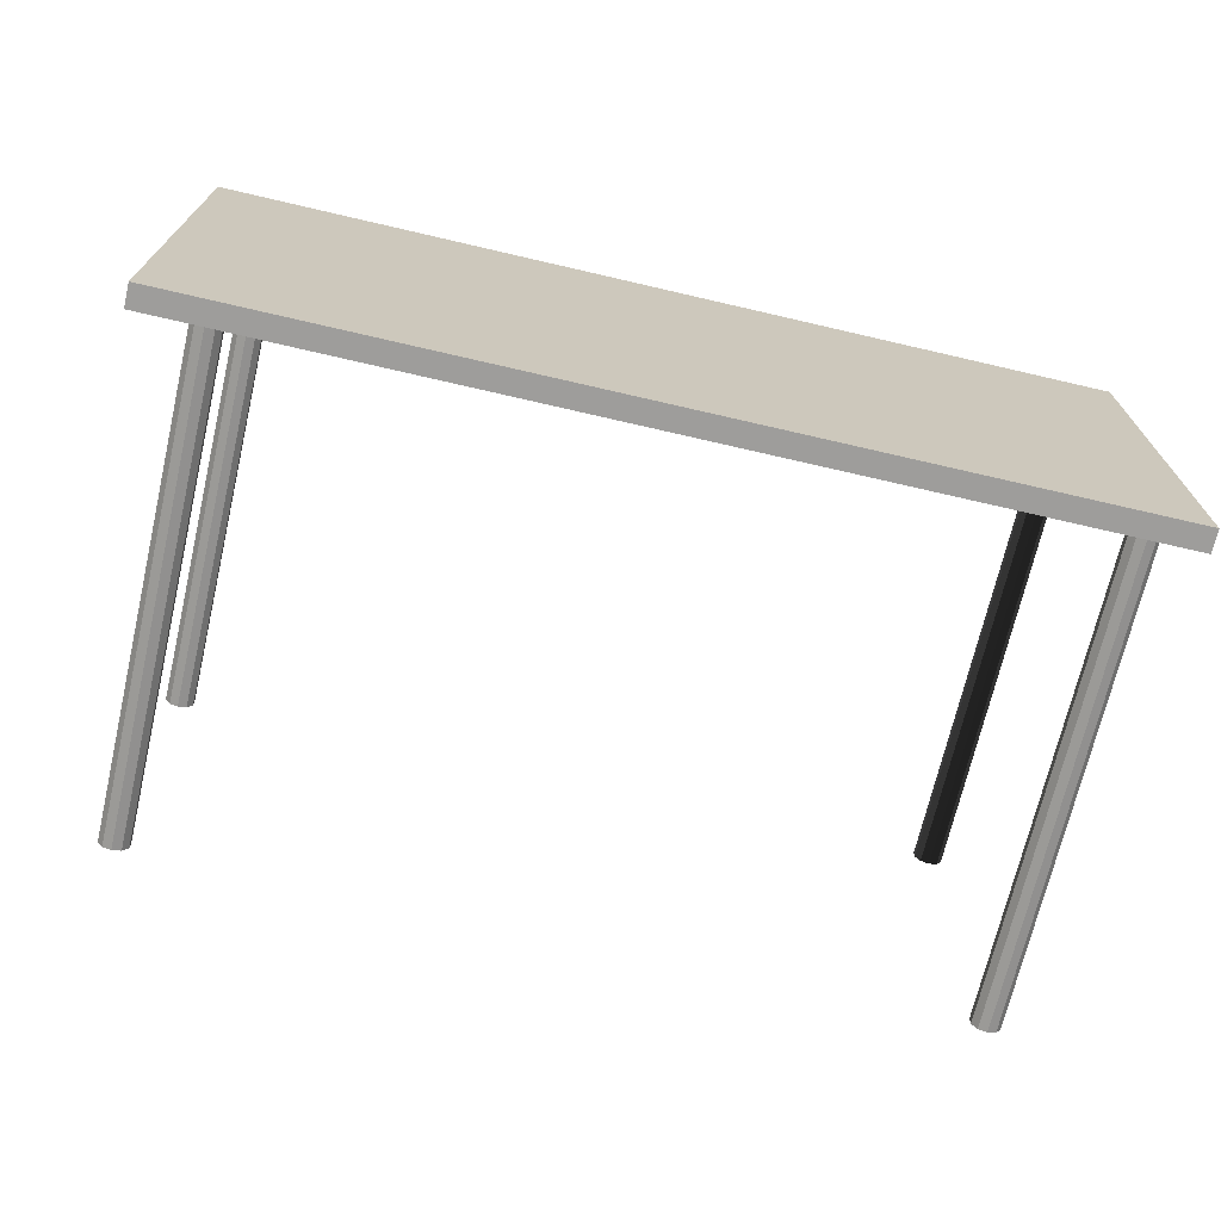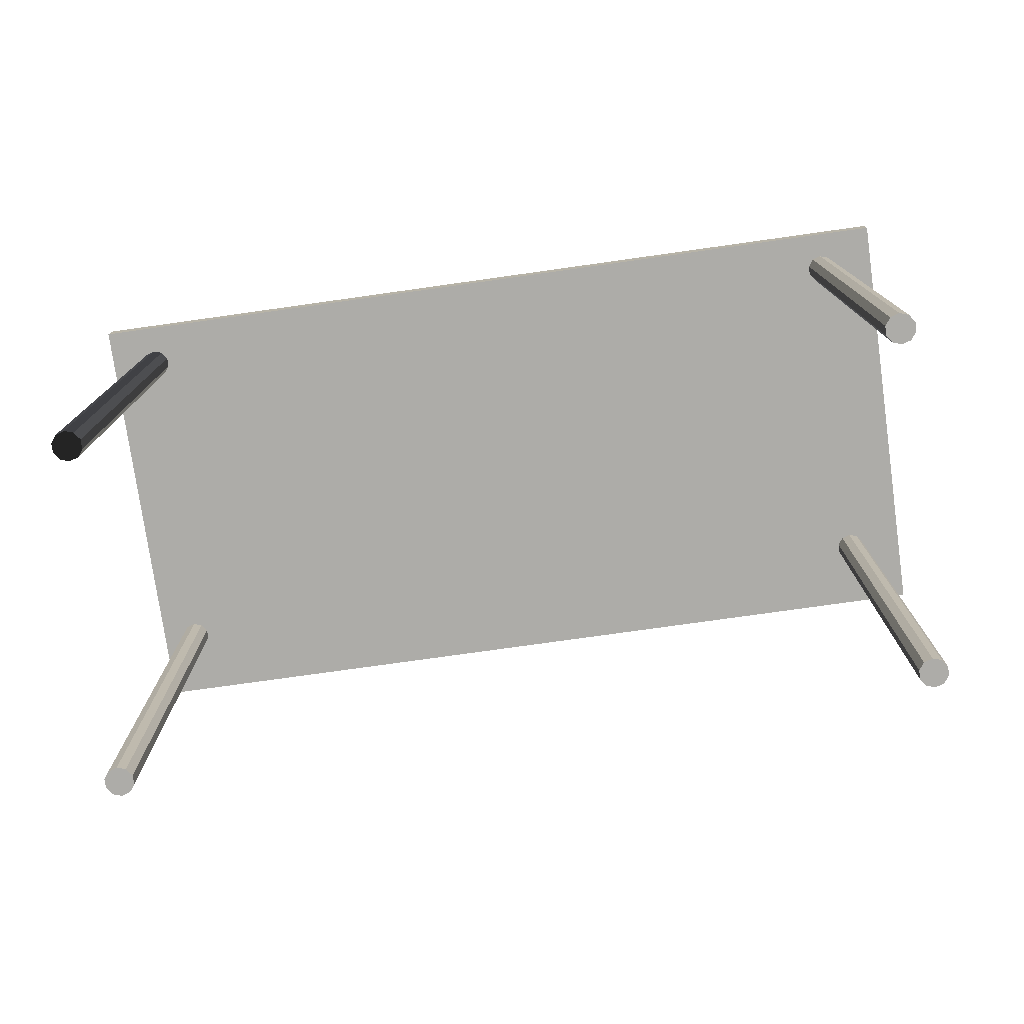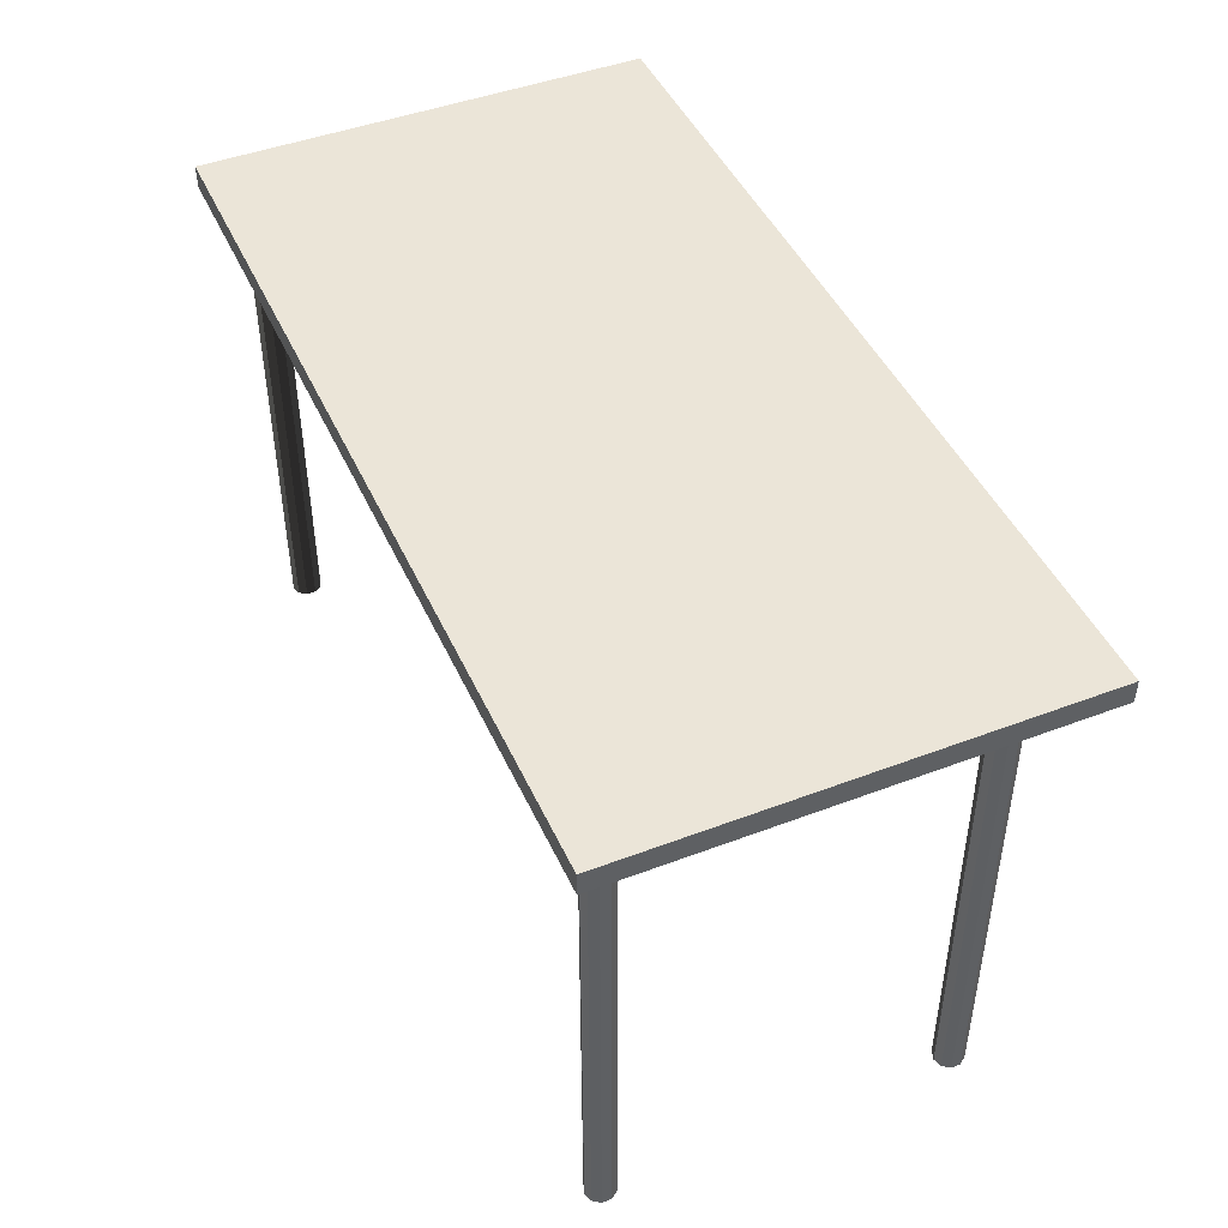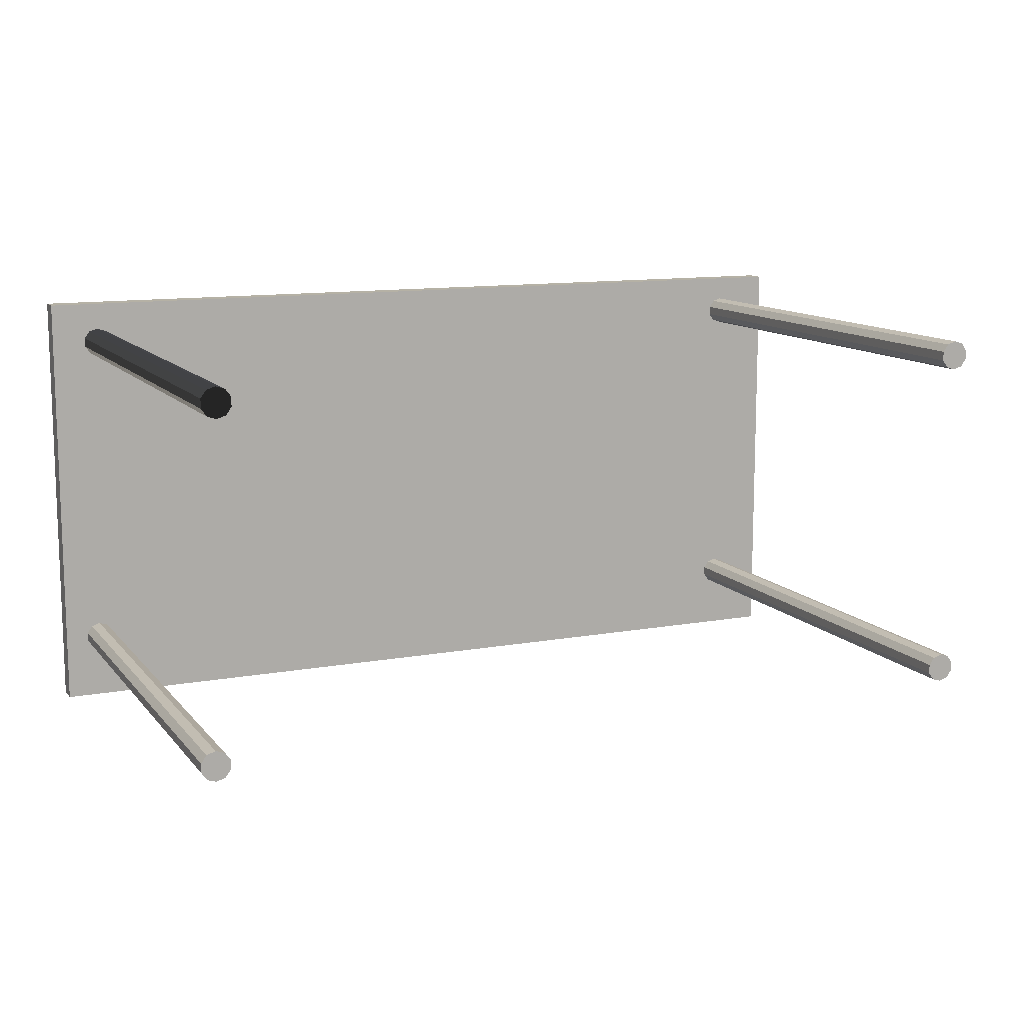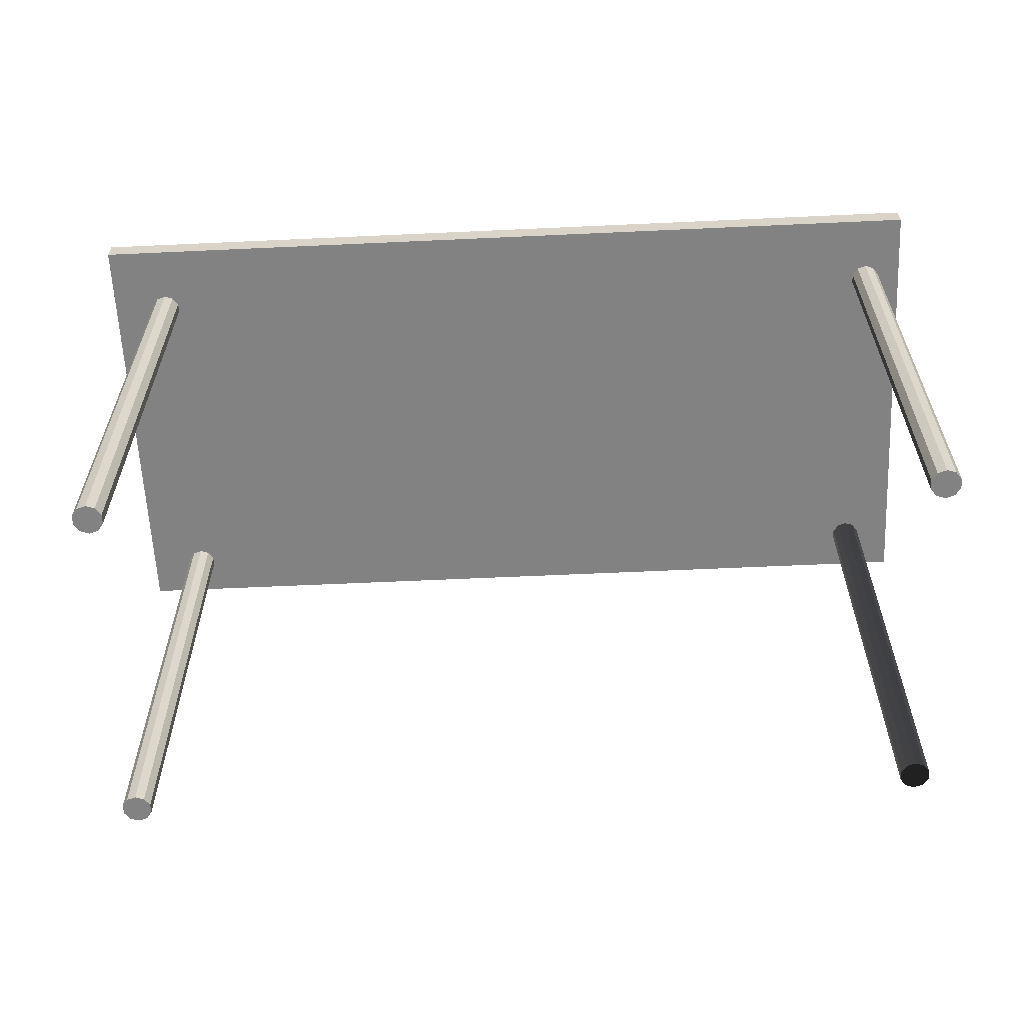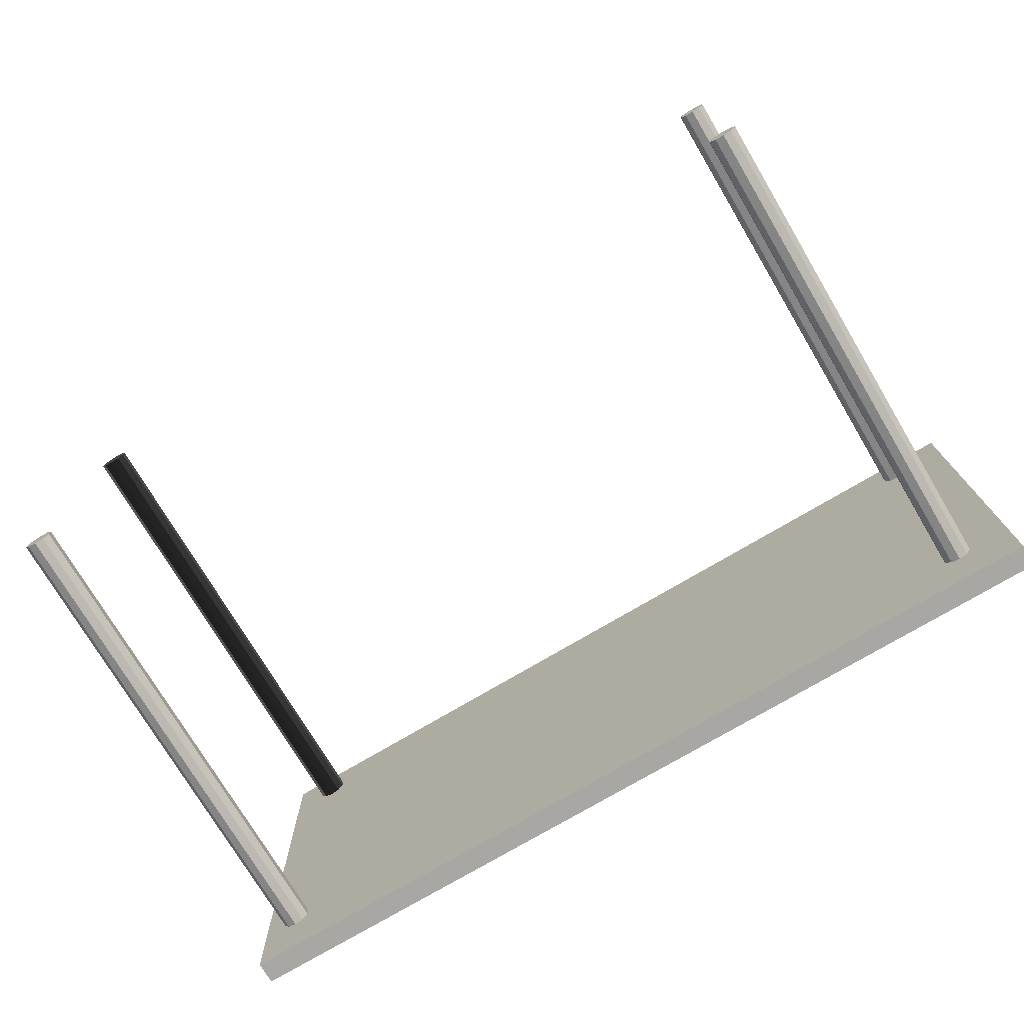
<metadata>
{"format":"obj","ext":"obj","renderer":"f3d","projection":"perspective","resolution":1024,"background":"white","views":[{"elev":-70.4,"azim":166.9,"up":"+Z"},{"elev":-76.7,"azim":8.0,"up":"+Y"},{"elev":45.7,"azim":66.4,"up":"+Y"},{"elev":11.8,"azim":-23.7,"up":"+Z"},{"elev":-60.8,"azim":-177.3,"up":"+Y"},{"elev":-74.8,"azim":30.7,"up":"+Z"}]}
</metadata>
<code>
g default
v -3.327 11.12 1.348
v -3.278 11.12 1.414
v -3.278 11.12 1.497
v -3.327 11.12 1.563
v -3.405 11.12 1.589
v -3.484 11.12 1.563
v -3.532 11.12 1.497
v -3.532 11.12 1.414
v -3.484 11.12 1.348
v -3.405 11.12 1.322
v -3.327 15.59 1.348
v -3.278 15.59 1.414
v -3.278 15.59 1.497
v -3.327 15.59 1.563
v -3.405 15.59 1.589
v -3.484 15.59 1.563
v -3.532 15.59 1.497
v -3.532 15.59 1.414
v -3.484 15.59 1.348
v -3.405 15.59 1.322
v -3.405 11.12 1.456
v -3.405 15.59 1.456
v -3.431 11.09 -1.688
v -3.383 11.09 -1.621
v -3.383 11.09 -1.539
v -3.431 11.09 -1.472
v -3.51 11.09 -1.447
v -3.588 11.09 -1.472
v -3.636 11.09 -1.539
v -3.636 11.09 -1.621
v -3.588 11.09 -1.688
v -3.51 11.09 -1.713
v -3.431 15.56 -1.688
v -3.383 15.56 -1.621
v -3.383 15.56 -1.539
v -3.431 15.56 -1.472
v -3.51 15.56 -1.447
v -3.588 15.56 -1.472
v -3.636 15.56 -1.539
v -3.636 15.56 -1.621
v -3.588 15.56 -1.688
v -3.51 15.56 -1.713
v -3.51 11.09 -1.58
v -3.51 15.56 -1.58
v 3.801 11.09 1.368
v 3.849 11.09 1.434
v 3.849 11.09 1.517
v 3.801 11.09 1.583
v 3.723 11.09 1.609
v 3.644 11.09 1.583
v 3.596 11.09 1.517
v 3.596 11.09 1.434
v 3.644 11.09 1.368
v 3.723 11.09 1.342
v 3.801 15.56 1.368
v 3.849 15.56 1.434
v 3.849 15.56 1.517
v 3.801 15.56 1.583
v 3.723 15.56 1.609
v 3.644 15.56 1.583
v 3.596 15.56 1.517
v 3.596 15.56 1.434
v 3.644 15.56 1.368
v 3.723 15.56 1.342
v 3.723 11.09 1.475
v 3.723 15.56 1.475
v 3.801 11.09 -1.686
v 3.849 11.09 -1.619
v 3.849 11.09 -1.537
v 3.801 11.09 -1.47
v 3.723 11.09 -1.445
v 3.644 11.09 -1.47
v 3.596 11.09 -1.537
v 3.596 11.09 -1.619
v 3.644 11.09 -1.686
v 3.723 11.09 -1.711
v 3.801 15.56 -1.686
v 3.849 15.56 -1.619
v 3.849 15.56 -1.537
v 3.801 15.56 -1.47
v 3.723 15.56 -1.445
v 3.644 15.56 -1.47
v 3.596 15.56 -1.537
v 3.596 15.56 -1.619
v 3.644 15.56 -1.686
v 3.723 15.56 -1.711
v 3.723 11.09 -1.578
v 3.723 15.56 -1.578
v -3.851 15.56 1.837
v -3.851 15.56 -2.2
v -3.851 15.76 1.837
v -3.851 15.76 -2.2
v 4.242 15.76 1.837
v 4.242 15.76 -2.2
v 4.242 15.56 1.837
v 4.242 15.56 -2.2
g tableleft_object
f 1 11 12 2
f 2 12 13 3
f 3 13 14 4
f 4 14 15 5
f 5 15 16 6
f 6 16 17 7
f 7 17 18 8
f 8 18 19 9
f 9 19 20 10
f 10 20 11 1
f 2 21 1
f 3 21 2
f 4 21 3
f 5 21 4
f 6 21 5
f 7 21 6
f 8 21 7
f 9 21 8
f 10 21 9
f 1 21 10
f 11 22 12
f 12 22 13
f 13 22 14
f 14 22 15
f 15 22 16
f 16 22 17
f 17 22 18
f 18 22 19
f 19 22 20
f 20 22 11
f 23 33 34 24
f 24 34 35 25
f 25 35 36 26
f 26 36 37 27
f 27 37 38 28
f 28 38 39 29
f 29 39 40 30
f 30 40 41 31
f 31 41 42 32
f 32 42 33 23
f 24 43 23
f 25 43 24
f 26 43 25
f 27 43 26
f 28 43 27
f 29 43 28
f 30 43 29
f 31 43 30
f 32 43 31
f 23 43 32
f 33 44 34
f 34 44 35
f 35 44 36
f 36 44 37
f 37 44 38
f 38 44 39
f 39 44 40
f 40 44 41
f 41 44 42
f 42 44 33
f 45 55 56 46
f 46 56 57 47
f 47 57 58 48
f 48 58 59 49
f 49 59 60 50
f 50 60 61 51
f 51 61 62 52
f 52 62 63 53
f 53 63 64 54
f 54 64 55 45
f 46 65 45
f 47 65 46
f 48 65 47
f 49 65 48
f 50 65 49
f 51 65 50
f 52 65 51
f 53 65 52
f 54 65 53
f 45 65 54
f 55 66 56
f 56 66 57
f 57 66 58
f 58 66 59
f 59 66 60
f 60 66 61
f 61 66 62
f 62 66 63
f 63 66 64
f 64 66 55
f 67 77 78 68
f 68 78 79 69
f 69 79 80 70
f 70 80 81 71
f 71 81 82 72
f 72 82 83 73
f 73 83 84 74
f 74 84 85 75
f 75 85 86 76
f 76 86 77 67
f 68 87 67
f 69 87 68
f 70 87 69
f 71 87 70
f 72 87 71
f 73 87 72
f 74 87 73
f 75 87 74
f 76 87 75
f 67 87 76
f 77 88 78
f 78 88 79
f 79 88 80
f 80 88 81
f 81 88 82
f 82 88 83
f 83 88 84
f 84 88 85
f 85 88 86
f 86 88 77
f 89 91 92 90
f 91 93 94 92
f 93 95 96 94
f 95 89 90 96
f 90 92 94 96
f 95 93 91 89

</code>
